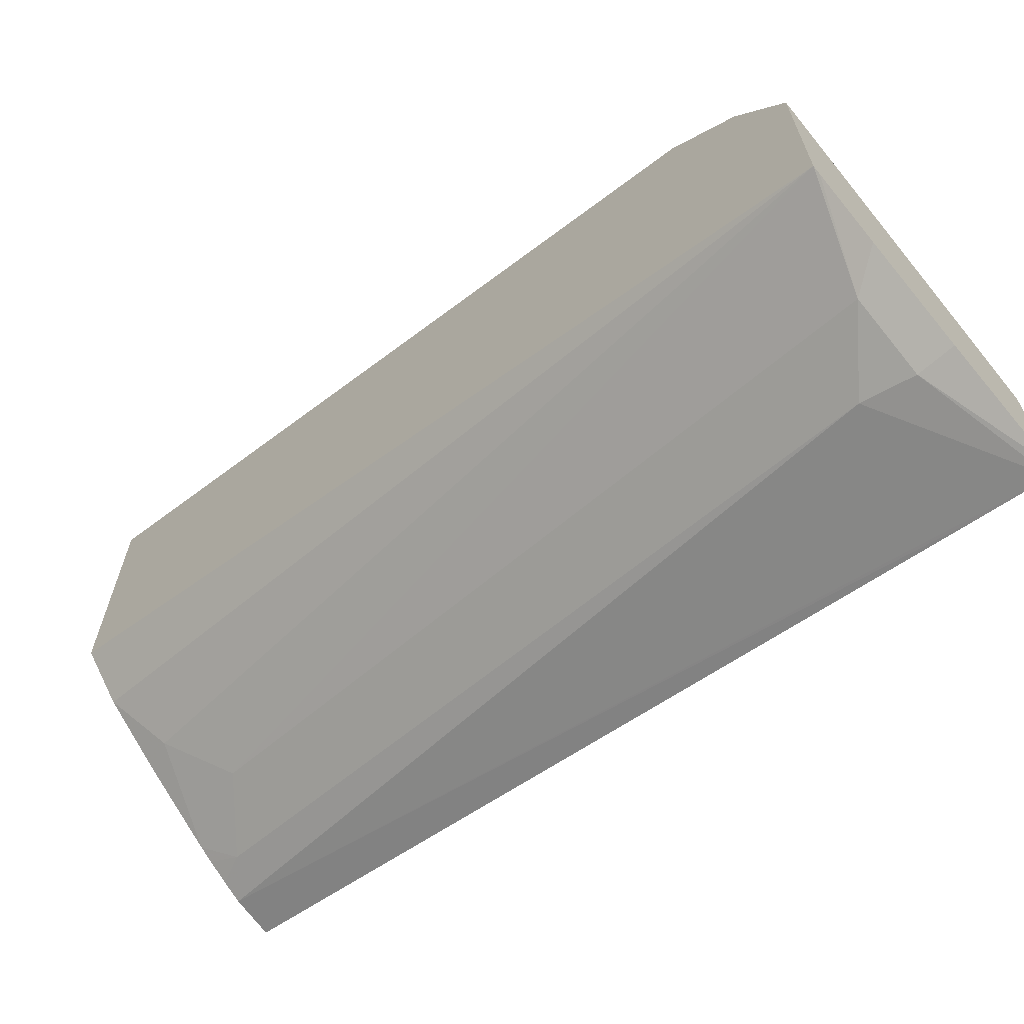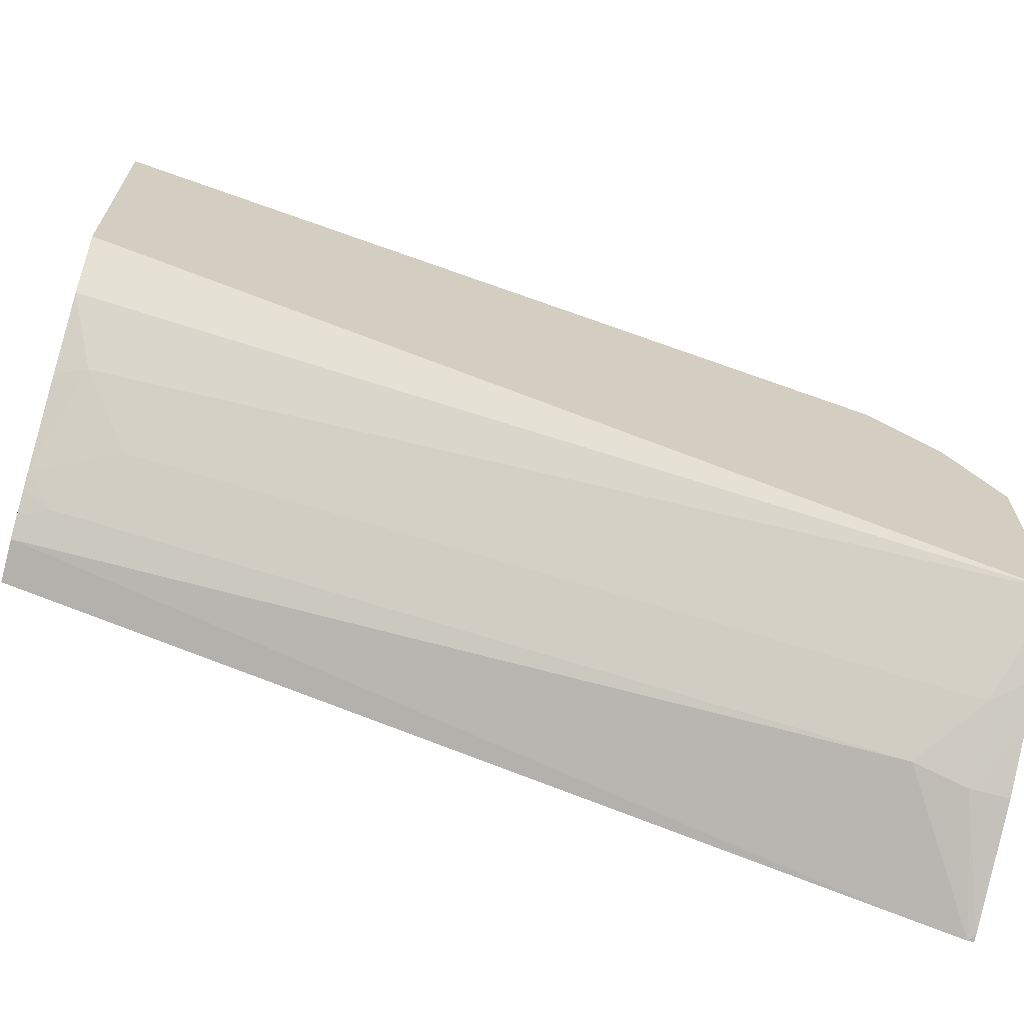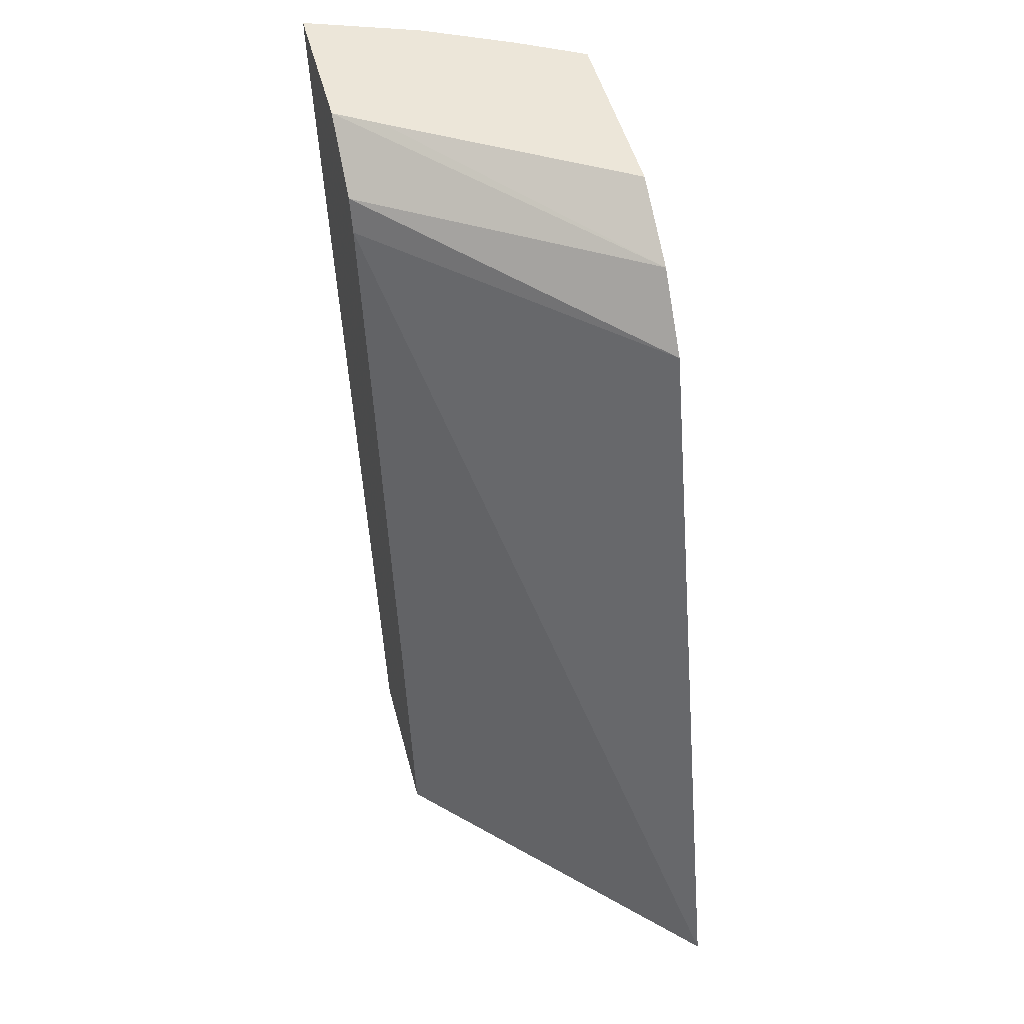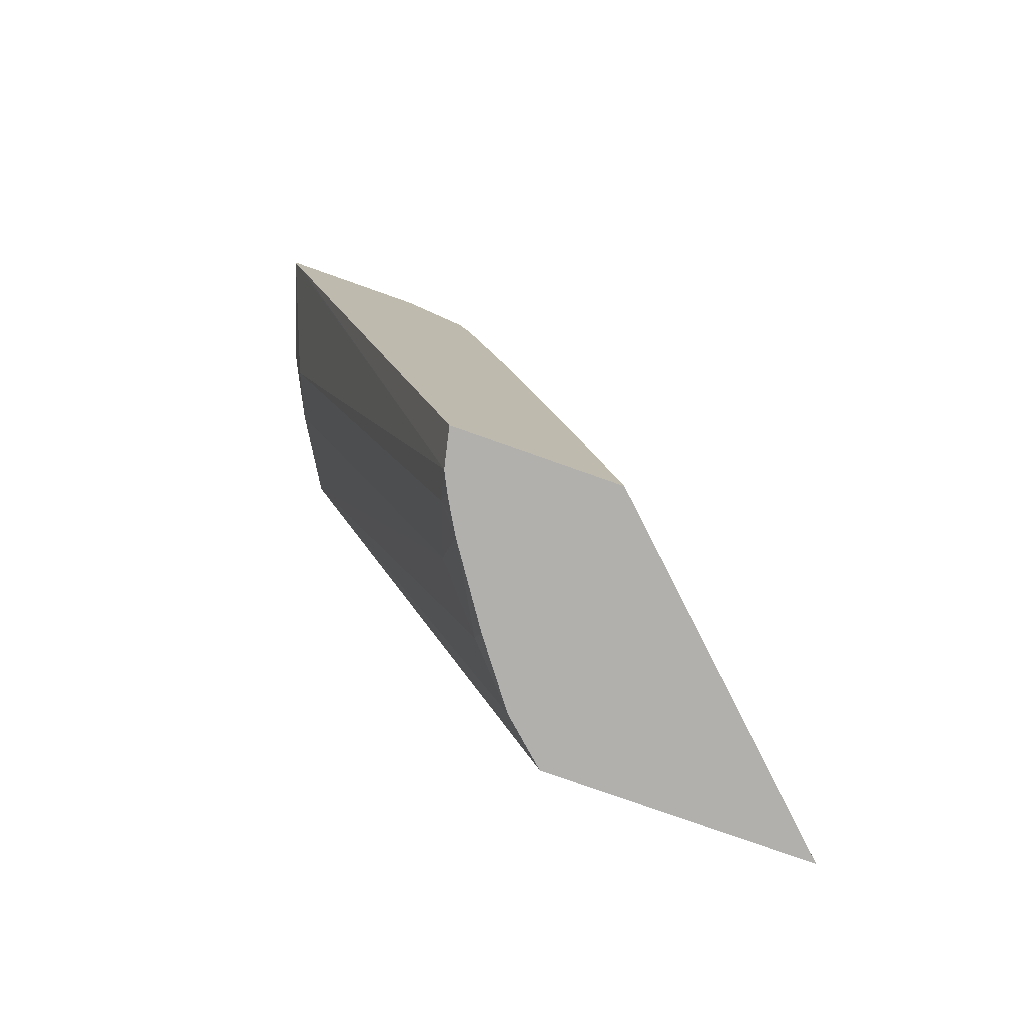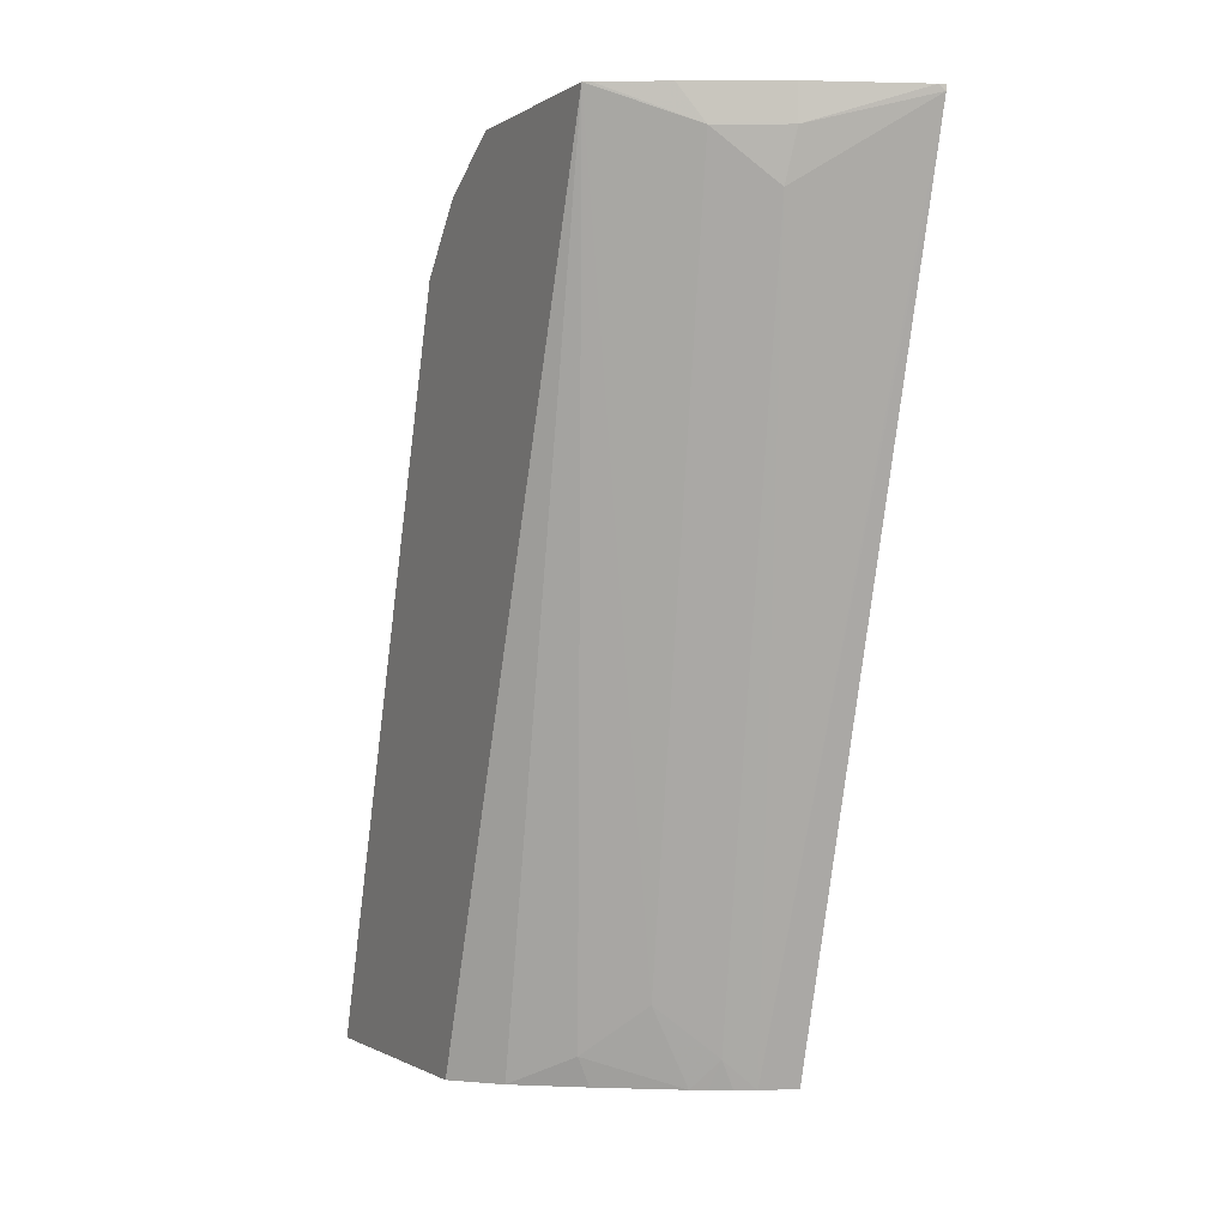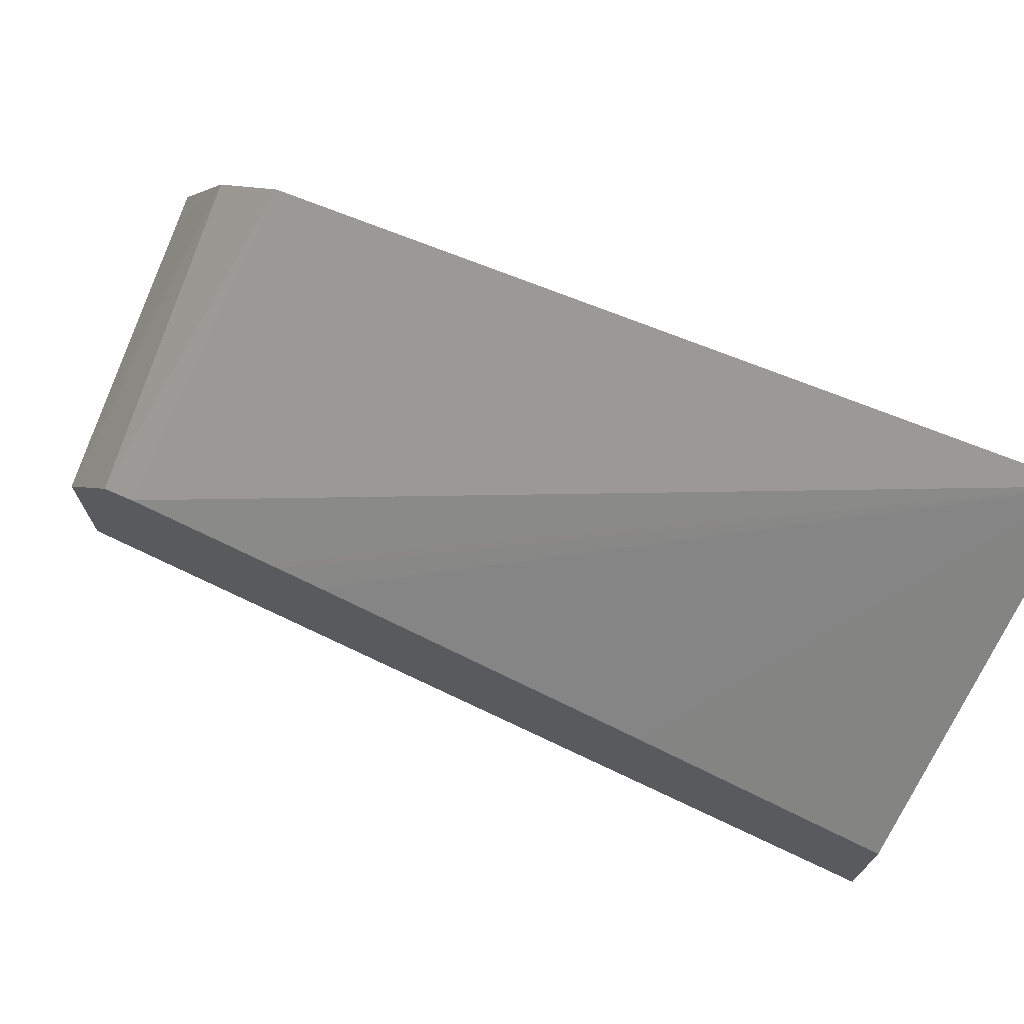
<metadata>
{"format":"obj","ext":"obj","renderer":"f3d","projection":"perspective","resolution":1024,"background":"white","views":[{"elev":-66.4,"azim":131.5,"up":"+Z"},{"elev":-67.1,"azim":75.3,"up":"+Z"},{"elev":49.0,"azim":-14.4,"up":"+Y"},{"elev":-78.7,"azim":-109.5,"up":"+Y"},{"elev":-0.9,"azim":154.0,"up":"+Y"},{"elev":72.9,"azim":-61.6,"up":"+Z"}]}
</metadata>
<code>
v 0.3842 -0.5248 -0.1903
v 0.2113 -0.3796 -0.4005
v 0.2113 -0.5248 -0.3729
v 0.3842 -0.5248 -0.3615
v 0.3842 -0.0501 -0.3348
v 0.2113 -0.03167 -0.4767
v 0.2113 -0.1315 -0.4532
v 0.2113 -0.1379 -0.4517
v 0.2113 -0.1672 -0.4451
v 0.2113 -0.5248 -0.4767
v 0.3585 -0.5248 -0.3902
v 0.3842 0.02268 -0.5486
v 0.3842 -0.007925 -0.3711
v 0.2113 -0.01055 -0.4849
v 0.2113 -0.01763 -0.6177
v 0.2361 -0.5248 -0.4712
v 0.3183 -0.5248 -0.4202
v 0.3269 -0.5061 -0.4218
v 0.3269 -4.694e-05 -0.5799
v 0.3798 0.02268 -0.5513
v 0.3842 0.02268 -0.4208
v 0.2953 -0.4744 -0.4534
v 0.3705 0.02268 -0.4294
v 0.2402 0.02268 -0.511
v 0.2113 0.02268 -0.5295
v 0.2113 0.01909 -0.6279
v 0.257 -0.5061 -0.4666
v 0.2485 -0.5248 -0.465
v 0.2887 -0.03167 -0.5931
v 0.2706 -0.5248 -0.4523
v 0.2847 -4.694e-05 -0.601
v 0.3209 0.02268 -0.5829
v 0.342 0.02268 -0.5723
v 0.2113 0.02268 -0.6279
v 0.2154 0.02268 -0.6269
v 0.2615 -0.5248 -0.4577
v 0.2847 0.02268 -0.601
f 13 25 14
f 12 18 22
f 13 24 25
f 13 23 24
f 13 21 23
f 12 22 19
f 12 23 21
f 12 32 37
f 12 25 24
f 12 34 25
f 12 35 34
f 12 37 35
f 12 33 32
f 15 26 16
f 12 24 23
f 16 27 28
f 27 36 28
f 16 29 27
f 31 37 32
f 31 35 37
f 27 30 36
f 26 31 29
f 26 35 31
f 26 34 35
f 22 27 29
f 22 30 27
f 19 22 29
f 19 33 20
f 19 32 33
f 19 31 32
f 19 29 31
f 18 30 22
f 17 30 18
f 16 26 29
f 12 20 33
f 11 18 12
f 11 17 18
f 1 5 6
f 1 13 5
f 1 21 13
f 1 12 21
f 1 4 12
f 1 11 4
f 1 6 7
f 1 17 11
f 1 28 36
f 1 16 28
f 1 10 16
f 1 3 10
f 1 2 3
f 12 19 20
f 1 36 30
f 1 7 8
f 1 30 17
f 1 9 2
f 10 15 16
f 1 8 9
f 5 14 6
f 5 13 14
f 4 11 12
f 2 15 10
f 2 26 15
f 2 10 3
f 2 34 26
f 2 25 34
f 2 14 25
f 2 6 14
f 2 7 6
f 2 8 7
f 2 9 8

</code>
